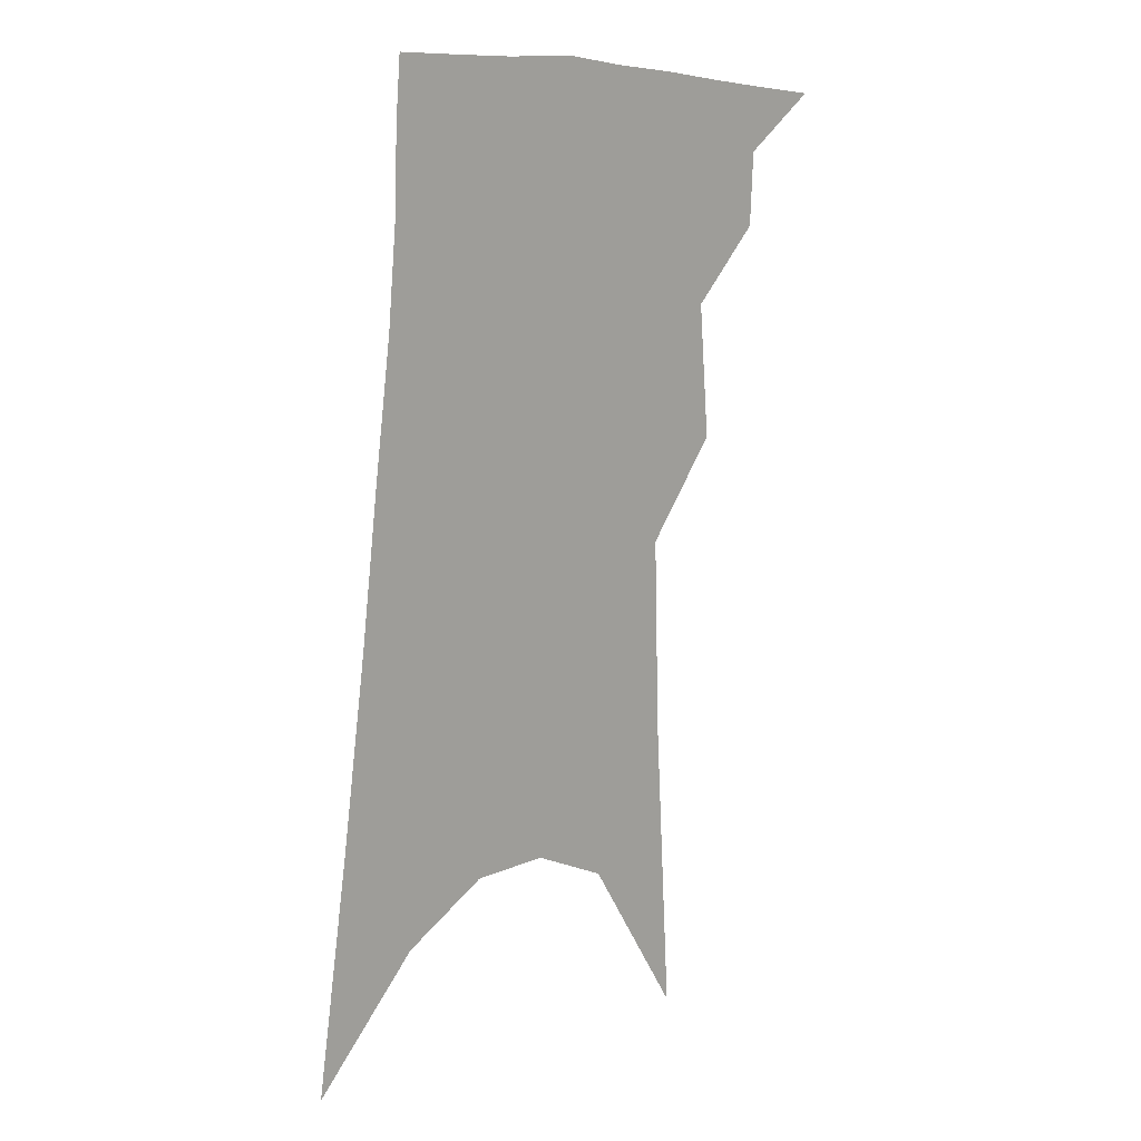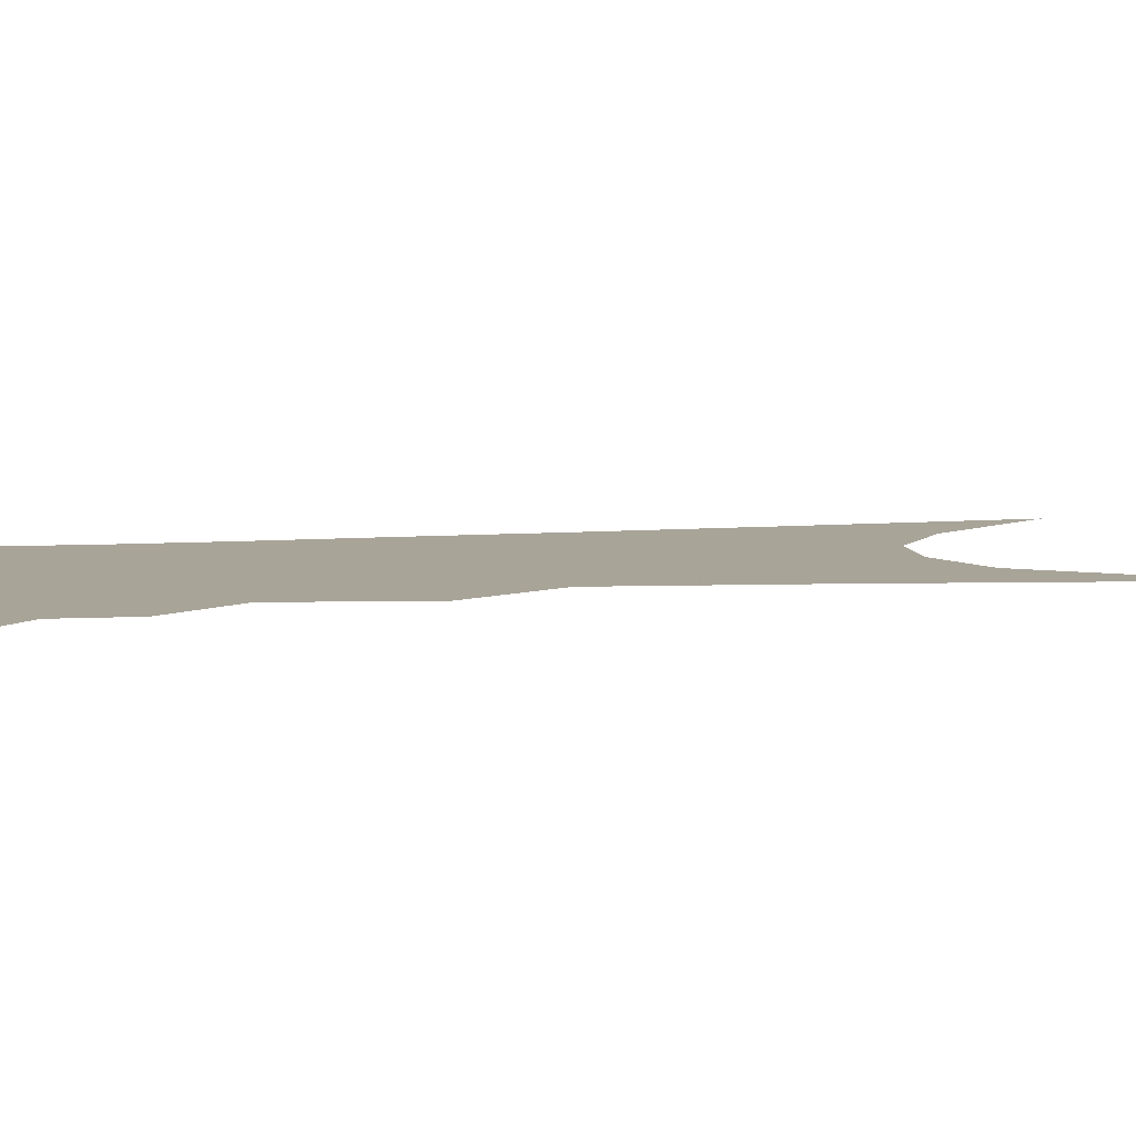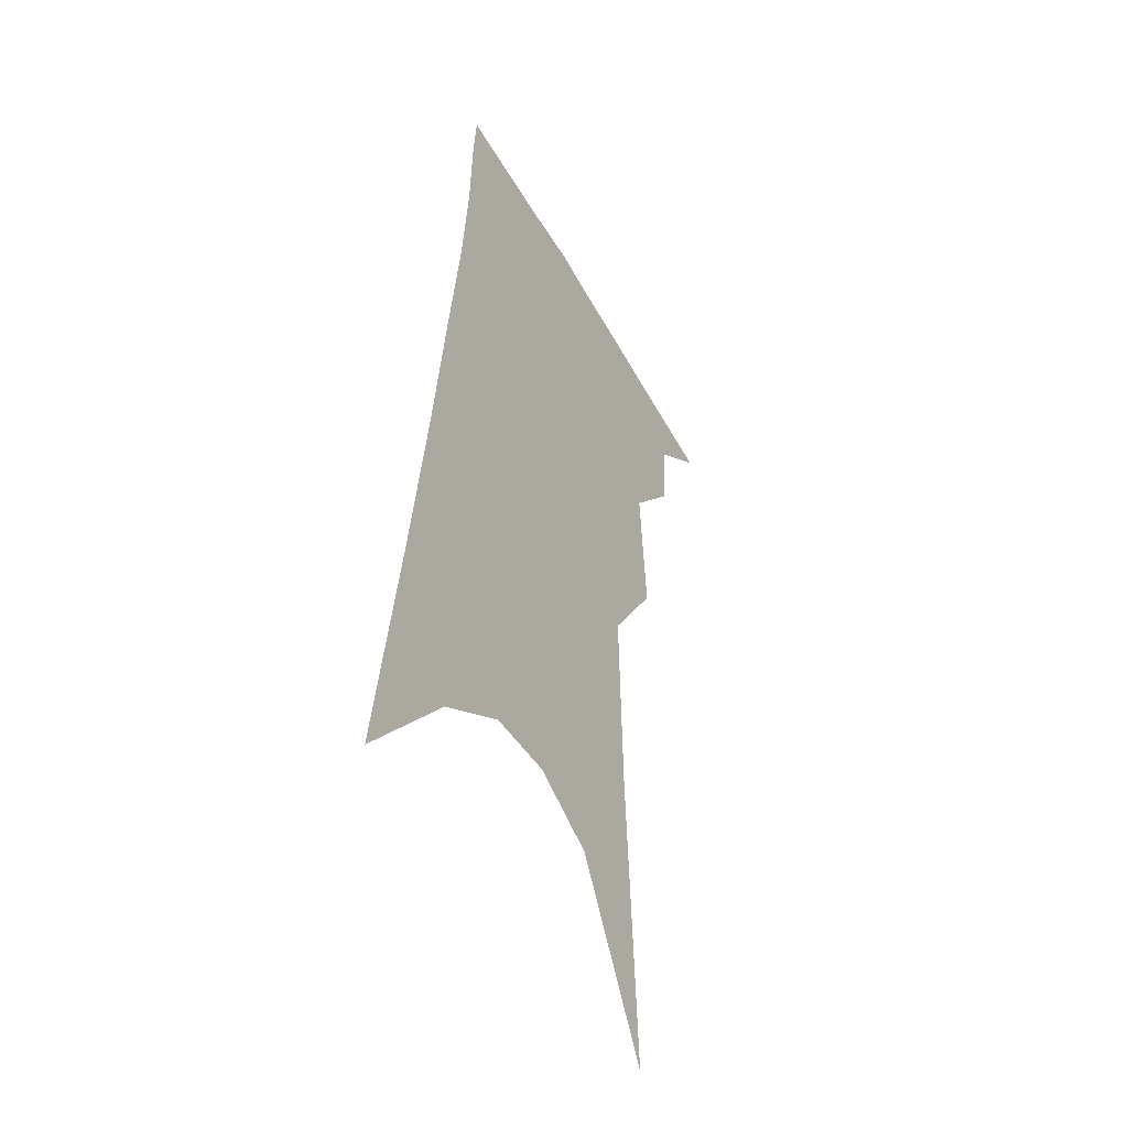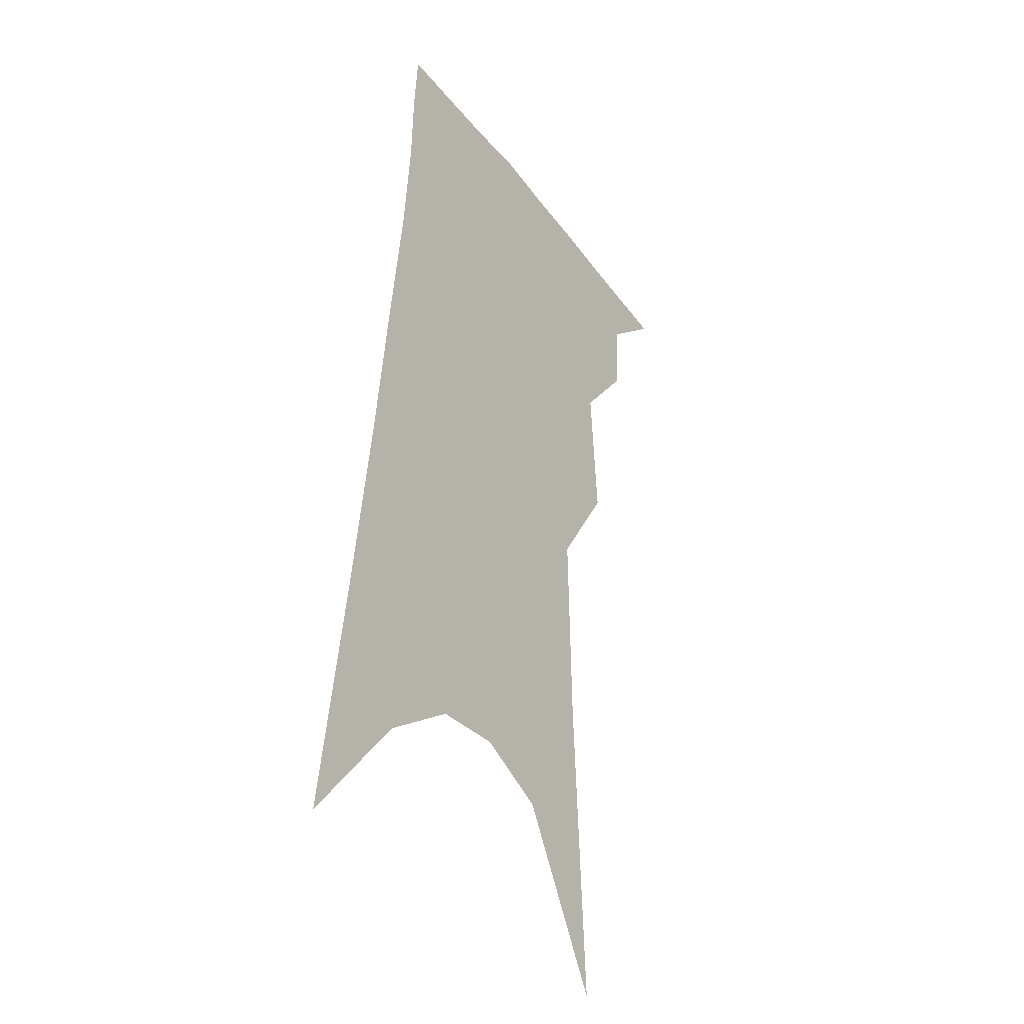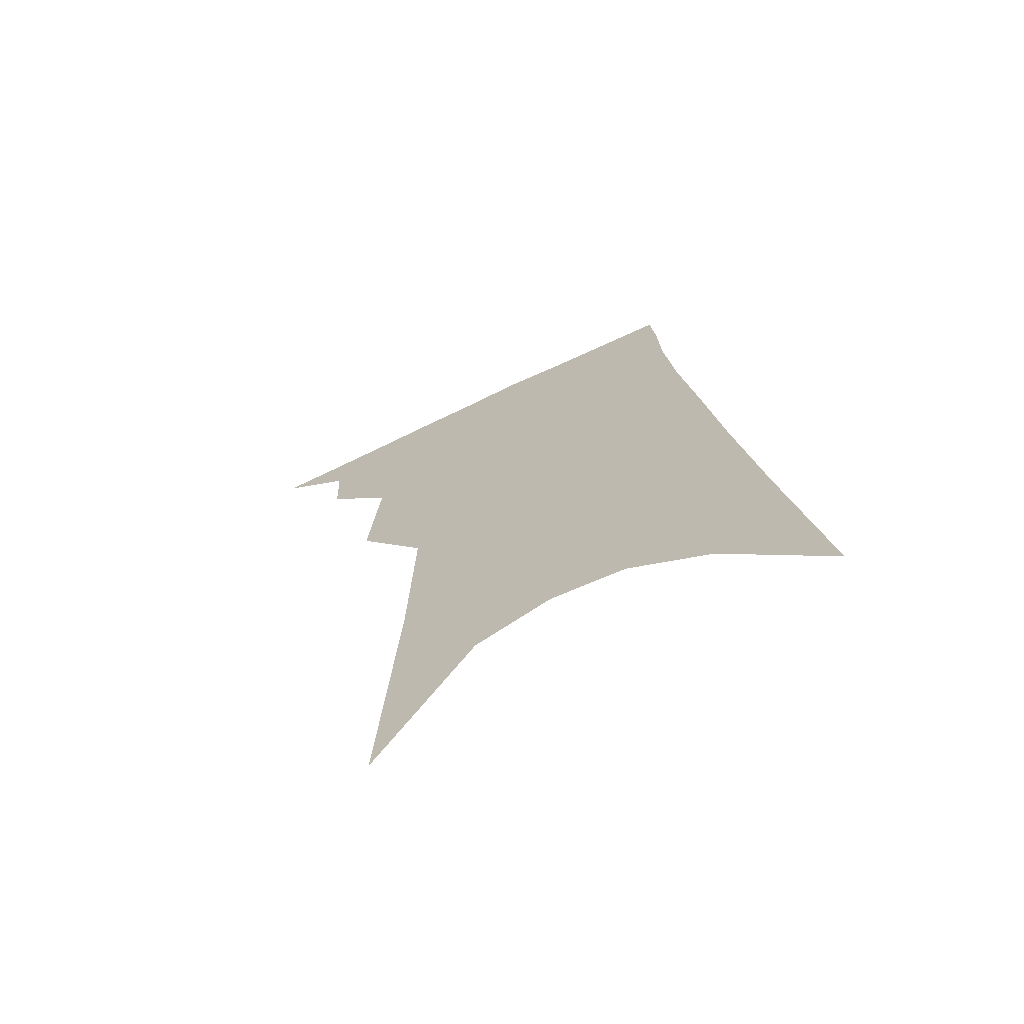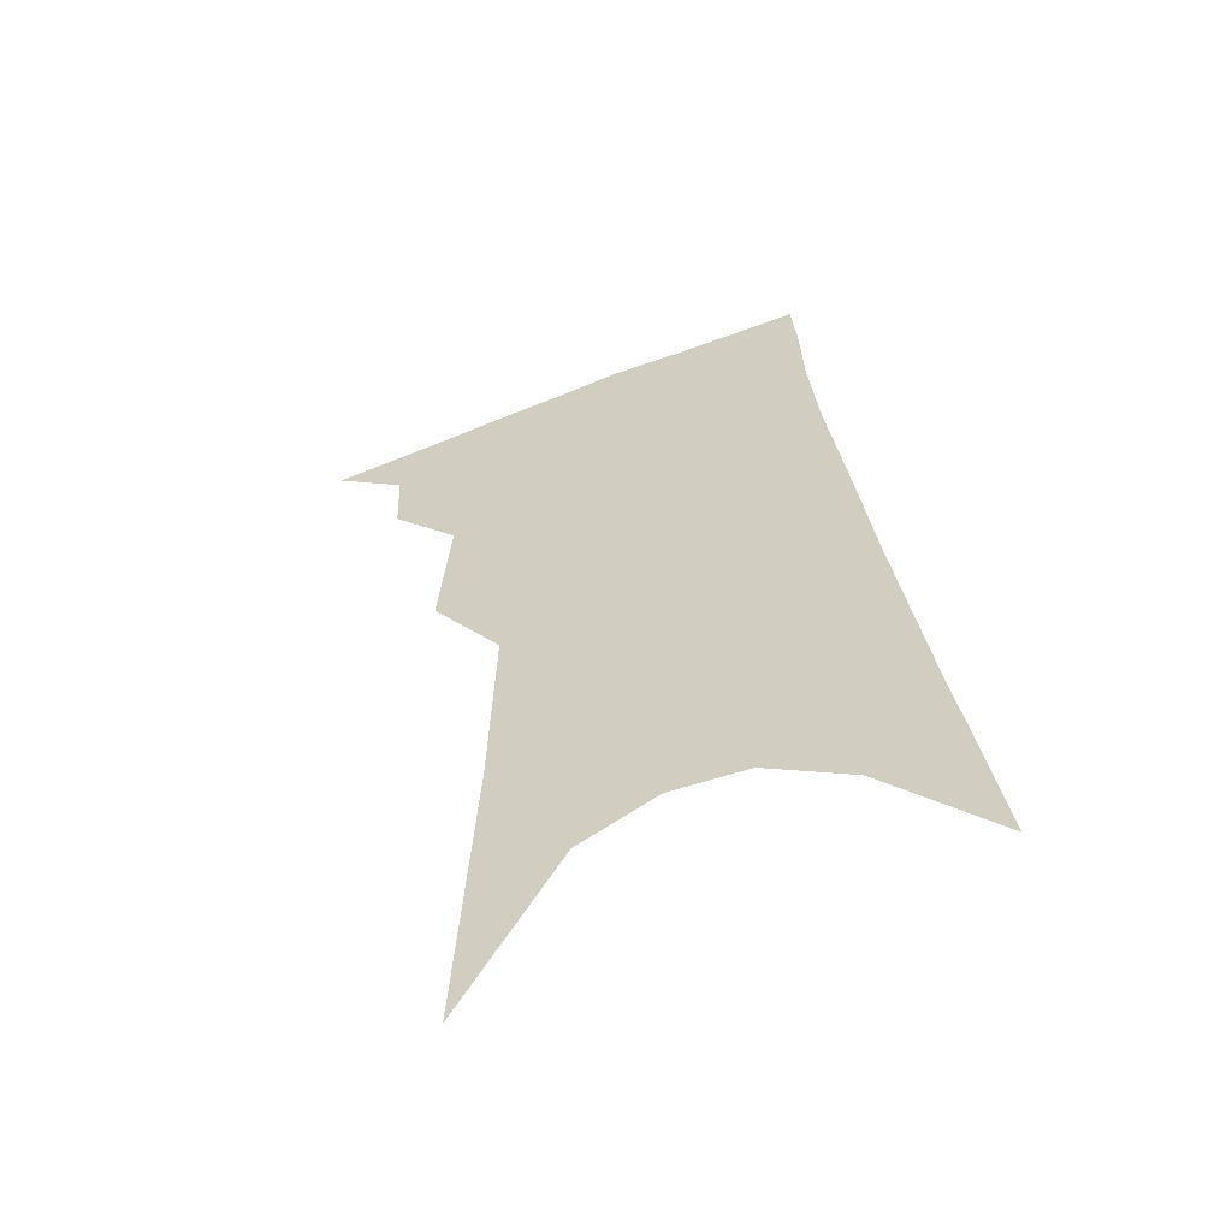
<metadata>
{"format":"obj","ext":"obj","renderer":"f3d","projection":"perspective","resolution":1024,"background":"white","views":[{"elev":16.1,"azim":139.2,"up":"+Y"},{"elev":7.0,"azim":-96.6,"up":"+Z"},{"elev":-44.7,"azim":119.1,"up":"+Y"},{"elev":-31.7,"azim":123.5,"up":"+Y"},{"elev":-70.3,"azim":23.7,"up":"+Y"},{"elev":-58.2,"azim":19.2,"up":"+Y"}]}
</metadata>
<code>
v 520.1 325.5 0
v 537.6 295.7 0
v 537 312.9 0
v 534.8 327.6 0
v 550.6 246.8 0
v 553.2 278.8 0
v 553 298.8 0
v 551.8 315.1 0
v 549.3 329.9 0
v 561.4 103.5 0
v 565.6 177.2 0
v 566.9 223.9 0
v 568.5 259.1 0
v 569.2 284.5 0
v 568.5 302.4 0
v 566.6 317.4 0
v 563.9 332.5 0
v 584.6 144.1 0
v 584.1 194.8 0
v 583.9 234.5 0
v 584.2 265.6 0
v 584 287.2 0
v 583.3 304.5 0
v 582.3 319.6 0
v 579 334.7 0
v 602.8 153.3 0
v 600.7 200.7 0
v 599.6 238.3 0
v 599 267.9 0
v 598.5 289.7 0
v 597.9 306.6 0
v 596.8 321.5 0
v 593.6 337.4 0
v 621.1 153.2 0
v 617 203.2 0
v 615 238.6 0
v 613.8 266.6 0
v 612.8 289.4 0
v 612.3 307.7 0
v 611.5 323.2 0
v 610 337.8 0
v 641.2 141.4 0
v 634.8 194.8 0
v 631.8 231.5 0
v 629.5 261.7 0
v 627.3 289.2 0
v 626.5 309.1 0
v 626.3 324.6 0
v 624.9 338.9 0
v 666.8 112.8 0
v 658.3 170.1 0
v 652 215 0
v 647.7 250.5 0
v 643.4 282.9 0
v 641.2 307 0
v 640.5 325.8 0
v 639.3 340 0
v 721 361 0
f 3 4 1
f 6 7 2
f 2 7 3
f 7 8 3
f 3 8 4
f 8 9 4
f 12 13 5
f 5 13 6
f 13 14 6
f 6 14 7
f 14 15 7
f 7 15 8
f 15 16 8
f 8 16 9
f 16 17 9
f 10 18 11
f 18 19 11
f 11 19 12
f 19 20 12
f 12 20 13
f 20 21 13
f 13 21 14
f 21 22 14
f 14 22 15
f 22 23 15
f 15 23 16
f 23 24 16
f 16 24 17
f 24 25 17
f 18 26 19
f 26 27 19
f 19 27 20
f 27 28 20
f 20 28 21
f 28 29 21
f 21 29 22
f 29 30 22
f 22 30 23
f 30 31 23
f 23 31 24
f 31 32 24
f 24 32 25
f 32 33 25
f 26 34 27
f 34 35 27
f 27 35 28
f 35 36 28
f 28 36 29
f 36 37 29
f 29 37 30
f 37 38 30
f 30 38 31
f 38 39 31
f 31 39 32
f 39 40 32
f 32 40 33
f 40 41 33
f 34 42 35
f 42 43 35
f 35 43 36
f 43 44 36
f 36 44 37
f 44 45 37
f 37 45 38
f 45 46 38
f 38 46 39
f 46 47 39
f 39 47 40
f 47 48 40
f 40 48 41
f 48 49 41
f 42 50 43
f 50 51 43
f 43 51 44
f 51 52 44
f 44 52 45
f 52 53 45
f 45 53 46
f 53 54 46
f 46 54 47
f 54 55 47
f 47 55 48
f 55 56 48
f 48 56 49
f 56 57 49

</code>
